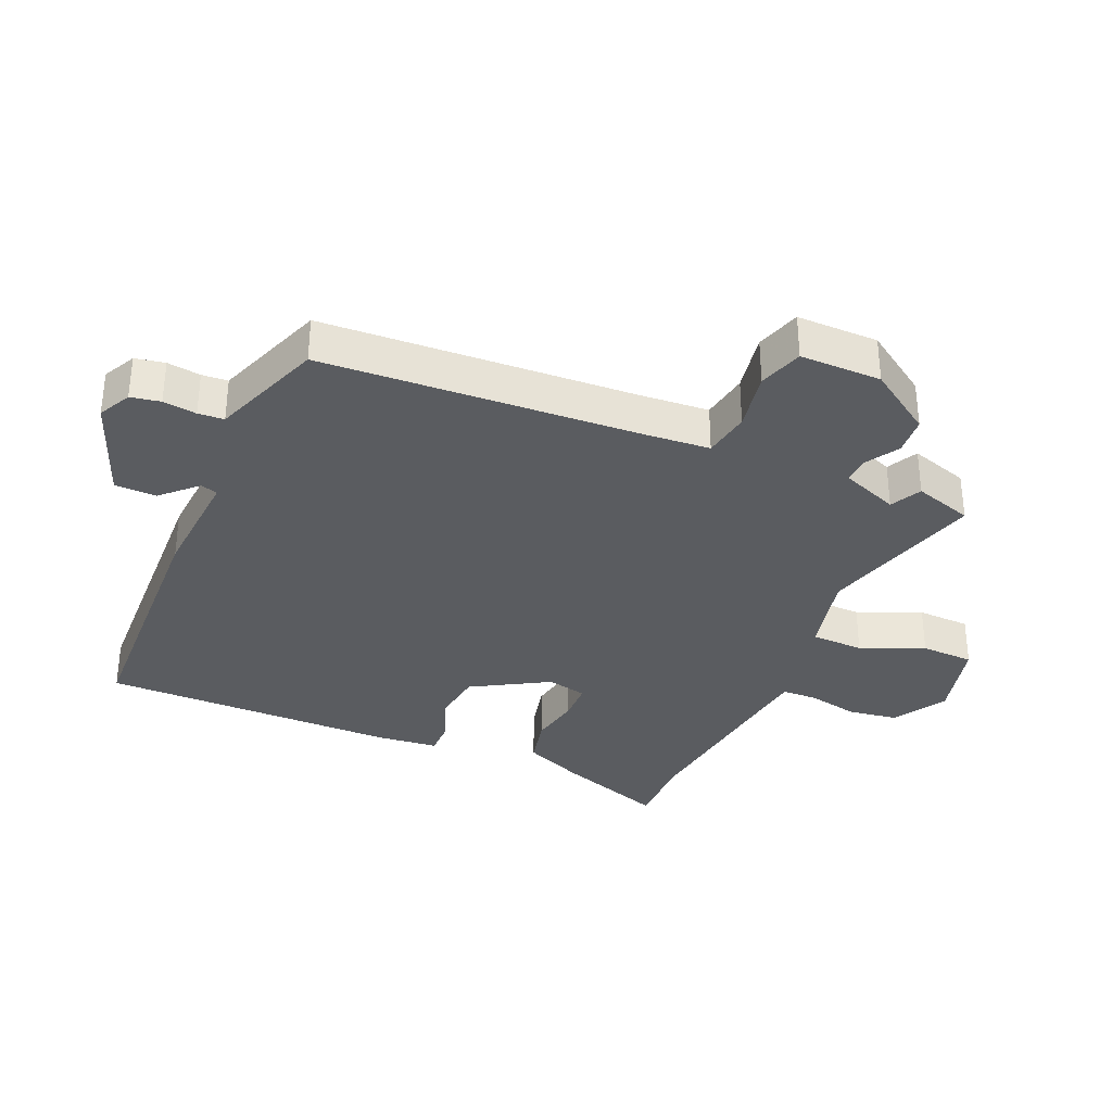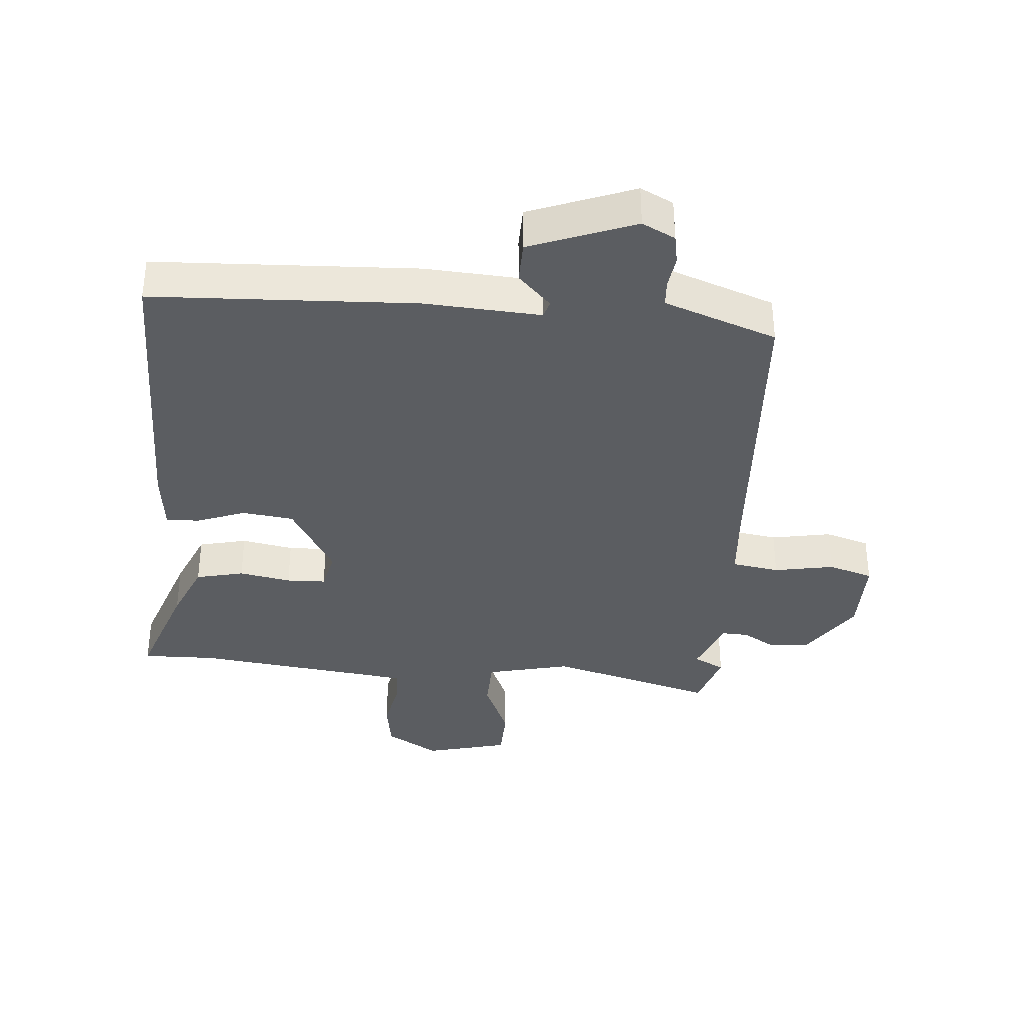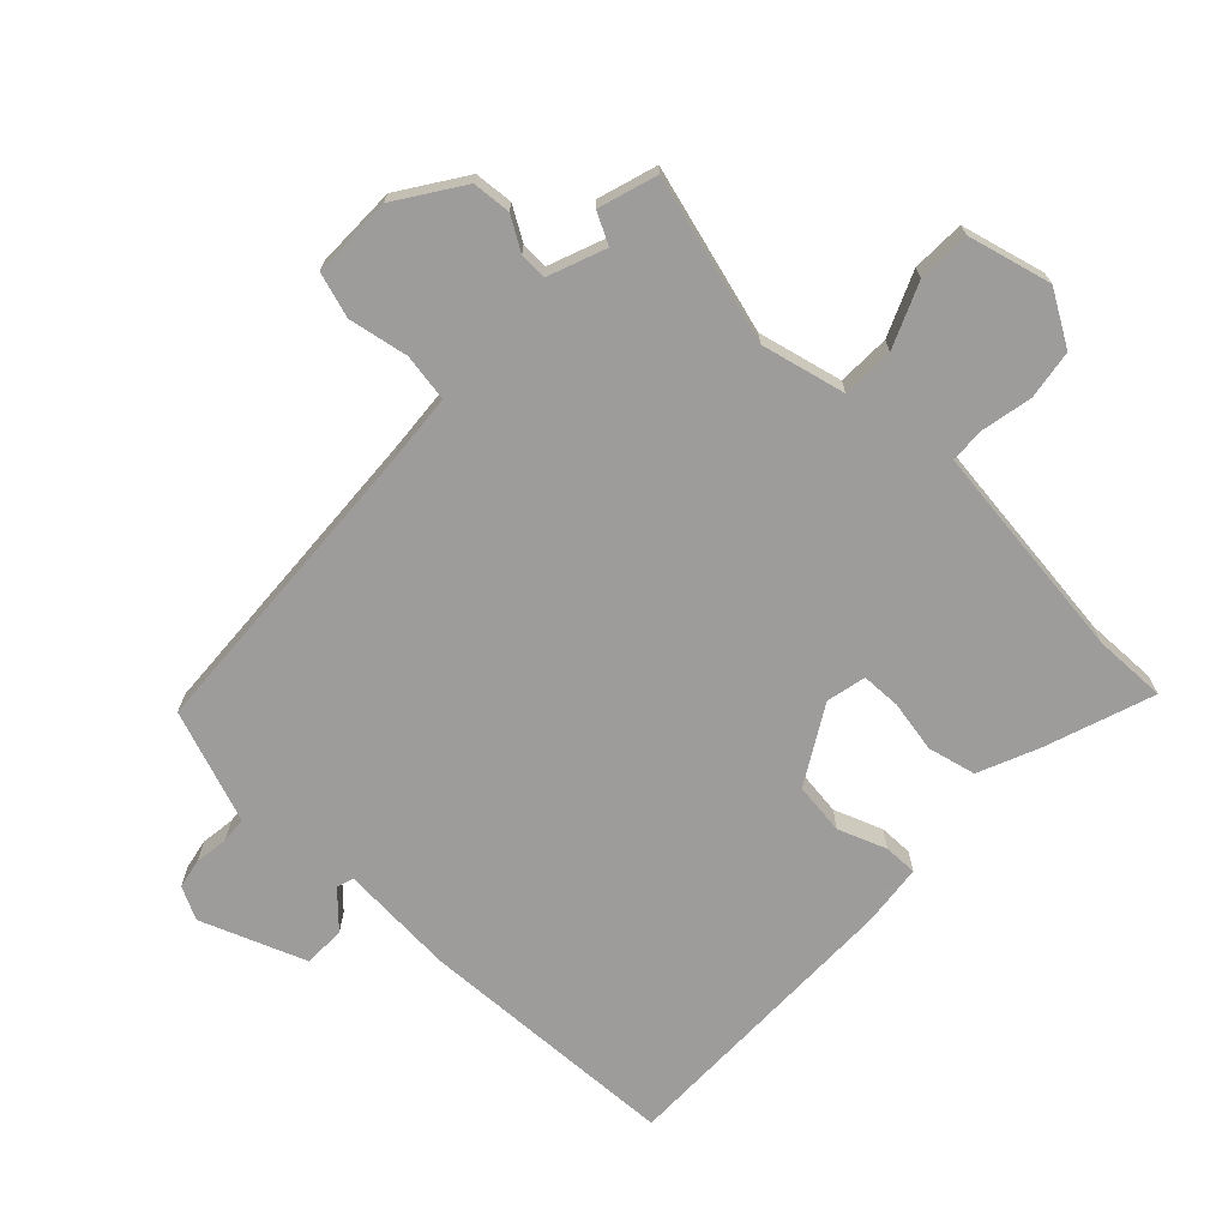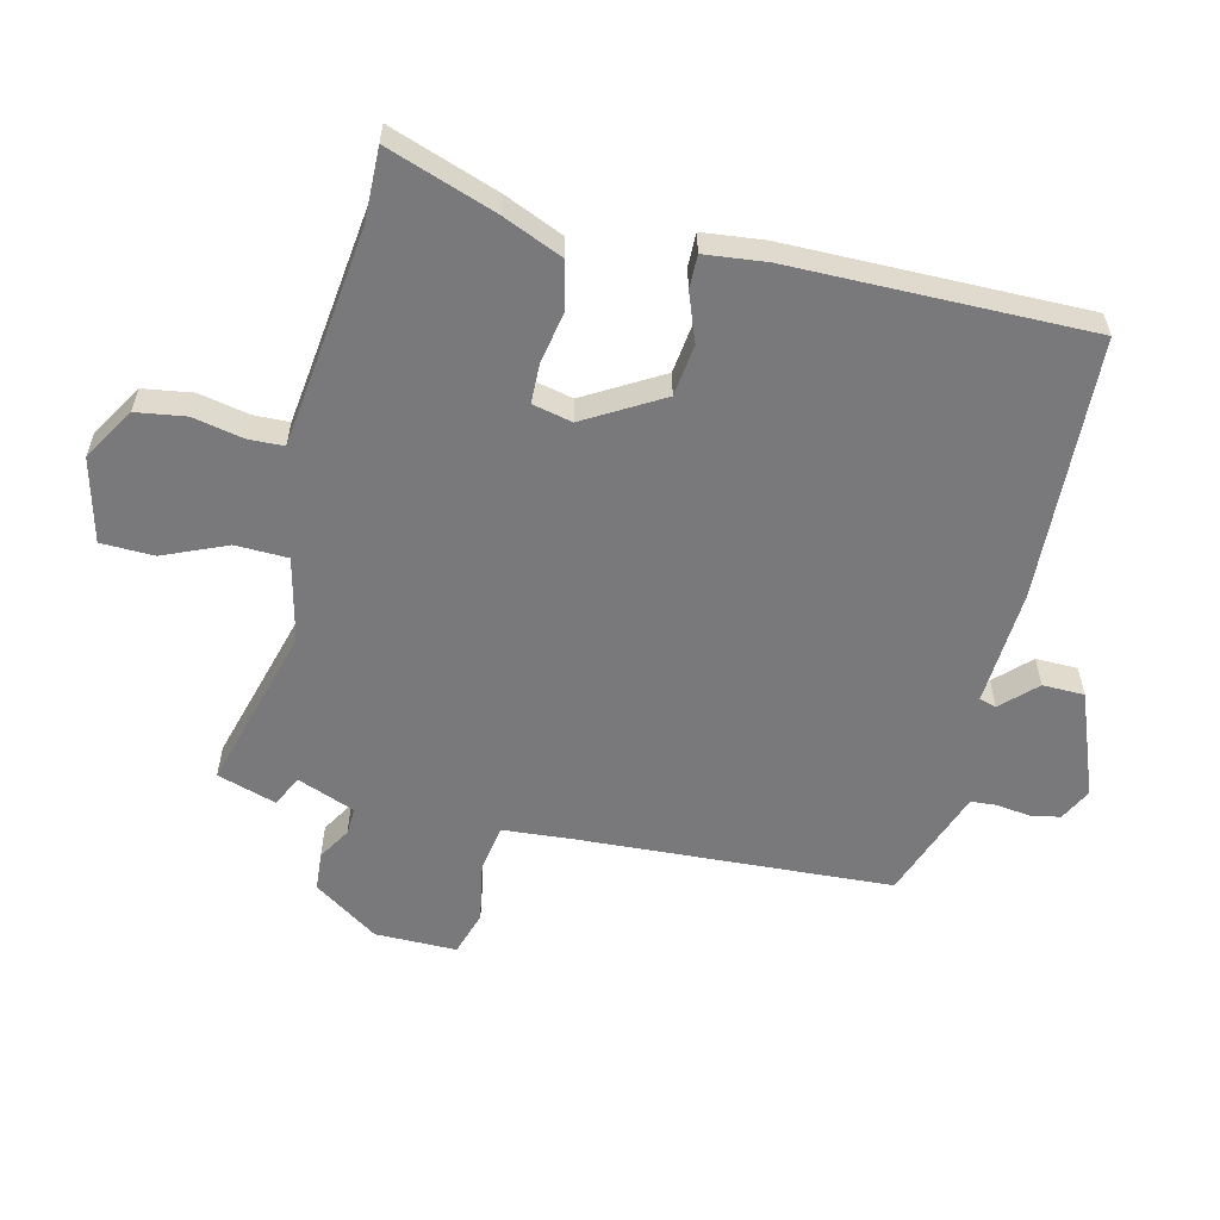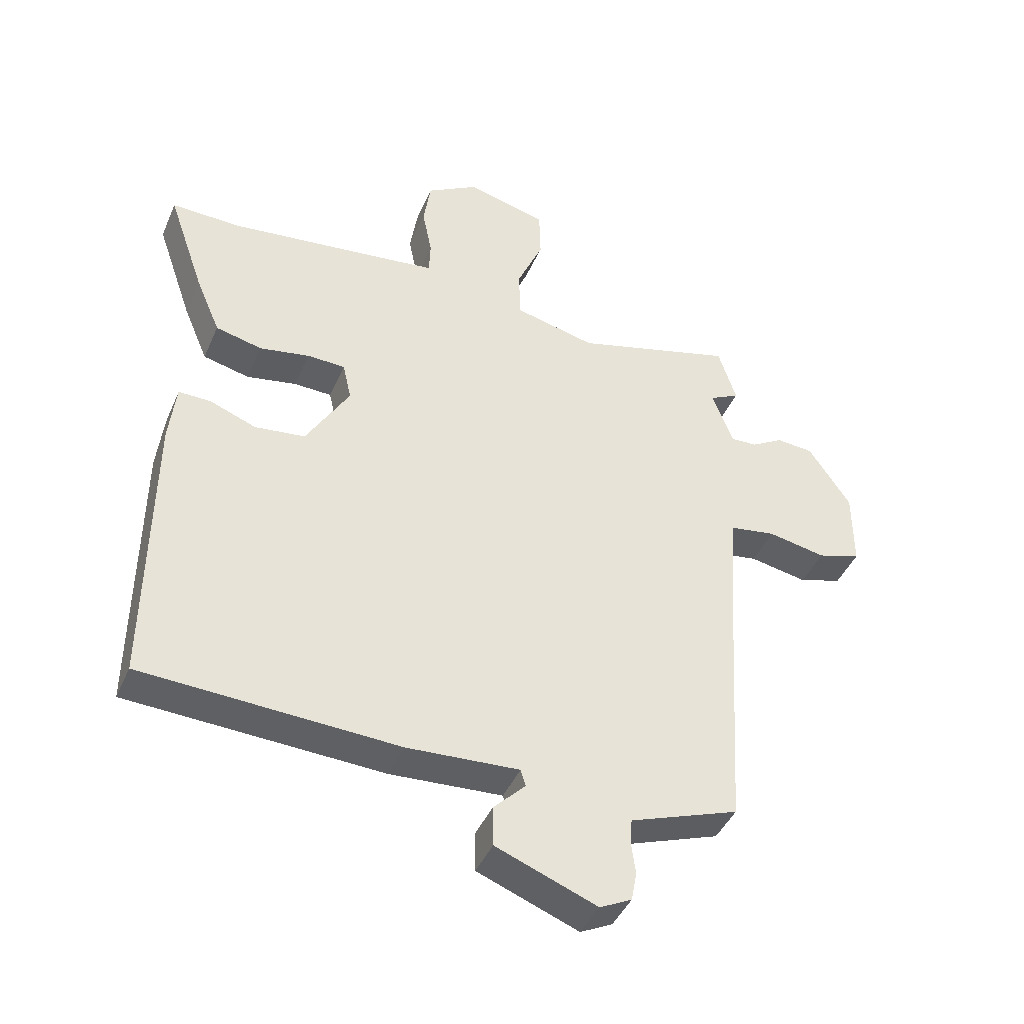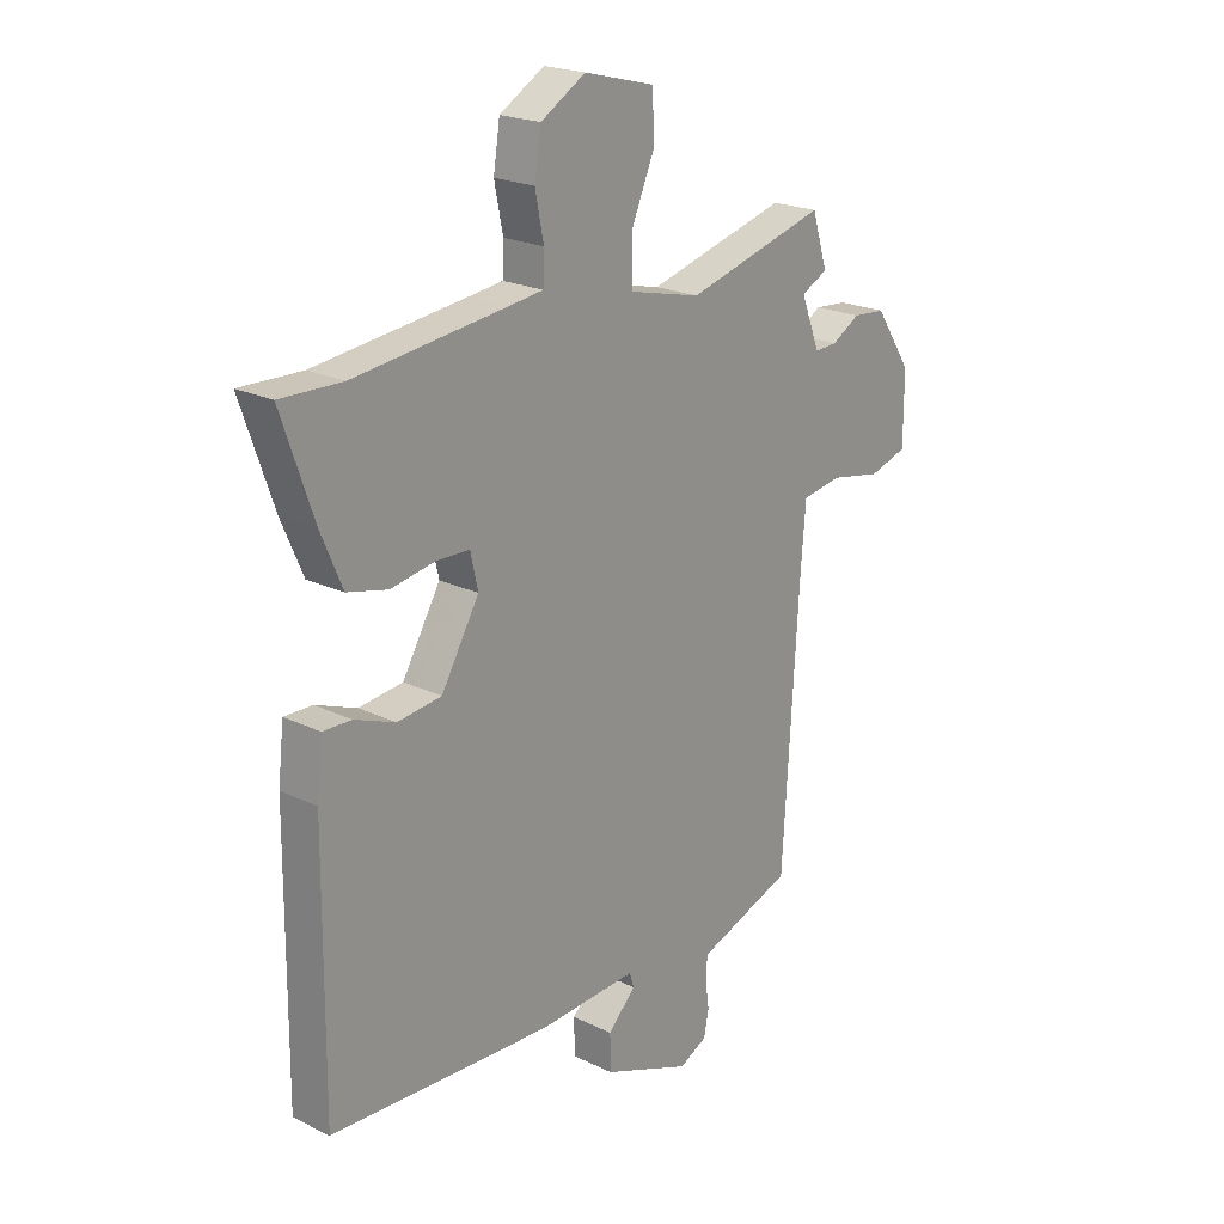
<metadata>
{"format":"obj","ext":"obj","renderer":"f3d","projection":"perspective","resolution":1024,"background":"white","views":[{"elev":-33.9,"azim":-113.7,"up":"+Y"},{"elev":-36.1,"azim":175.1,"up":"+Y"},{"elev":-70.3,"azim":-43.8,"up":"+Y"},{"elev":-57.9,"azim":76.3,"up":"+Y"},{"elev":-42.9,"azim":157.7,"up":"+Z"},{"elev":21.3,"azim":130.9,"up":"+Z"}]}
</metadata>
<code>
v 0.431 0.07 0.498
v 0.546 0.07 0.501
v 0.486 0.07 0.328
v 0.446 0.07 0.234
v 0.37 0.07 0.216
v 0.288 0.07 0.231
v 0.226 0.07 0.229
v 0.212 0.07 0.166
v 0.283 0.07 0.045
v 0.365 0.07 0.035
v 0.441 0.07 0.064
v 0.494 0.07 0.065
v 0.505 0.07 -0.032
v 0.509 0.07 -0.502
v 0.093 0.07 -0.522
v -0.09 0.07 -0.511
v -0.098 0.07 -0.538
v -0.046 0.07 -0.591
v -0.047 0.07 -0.657
v -0.212 0.07 -0.721
v -0.264 0.07 -0.695
v -0.273 0.07 -0.648
v -0.266 0.07 -0.595
v -0.269 0.07 -0.554
v -0.308 0.07 -0.54
v -0.447 0.07 -0.49
v -0.477 0.07 0.005
v -0.486 0.07 0.114
v -0.561 0.07 0.126
v -0.656 0.07 0.108
v -0.727 0.07 0.13
v -0.727 0.07 0.259
v -0.658 0.07 0.362
v -0.597 0.07 0.367
v -0.545 0.07 0.336
v -0.502 0.07 0.334
v -0.467 0.07 0.425
v -0.516 0.07 0.45
v -0.487 0.07 0.543
v -0.225 0.07 0.471
v -0.092 0.07 0.503
v -0.09 0.07 0.586
v -0.133 0.07 0.686
v -0.131 0.07 0.77
v 0.001 0.07 0.804
v 0.085 0.07 0.754
v 0.097 0.07 0.676
v 0.081 0.07 0.596
v 0.083 0.07 0.54
v 0.146 0.07 0.532
v 0.431 0 0.498
v 0.546 0 0.501
v 0.486 0 0.328
v 0.446 0 0.234
v 0.37 0 0.216
v 0.288 0 0.231
v 0.226 0 0.229
v 0.212 0 0.166
v 0.283 0 0.045
v 0.365 0 0.035
v 0.441 0 0.064
v 0.494 0 0.065
v 0.505 0 -0.032
v 0.509 0 -0.502
v 0.093 0 -0.522
v -0.09 0 -0.511
v -0.098 0 -0.538
v -0.046 0 -0.591
v -0.047 0 -0.657
v -0.212 0 -0.721
v -0.264 0 -0.695
v -0.273 0 -0.648
v -0.266 0 -0.595
v -0.269 0 -0.554
v -0.308 0 -0.54
v -0.447 0 -0.49
v -0.477 0 0.005
v -0.486 0 0.114
v -0.561 0 0.126
v -0.656 0 0.108
v -0.727 0 0.13
v -0.727 0 0.259
v -0.658 0 0.362
v -0.597 0 0.367
v -0.545 0 0.336
v -0.502 0 0.334
v -0.467 0 0.425
v -0.516 0 0.45
v -0.487 0 0.543
v -0.225 0 0.471
v -0.092 0 0.503
v -0.09 0 0.586
v -0.133 0 0.686
v -0.131 0 0.77
v 0.001 0 0.804
v 0.085 0 0.754
v 0.097 0 0.676
v 0.081 0 0.596
v 0.083 0 0.54
v 0.146 0 0.532
f 45 46 47 48
f 45 48 49
f 42 43 44 45
f 41 42 45 49
f 40 41 49 50
f 37 38 39 40
f 36 37 40 50
f 32 33 34 35
f 32 35 36
f 29 30 31 32
f 28 29 32 36
f 27 28 36 50
f 24 25 26 27
f 20 21 22 23
f 20 23 24
f 17 18 19 20
f 16 17 20 24
f 13 14 15 16
f 10 11 12 13
f 9 10 13 16
f 8 9 16 24
f 3 4 5 6
f 1 2 3 6
f 1 6 7
f 50 1 7
f 24 27 50
f 7 8 24 50
f 98 97 96 95
f 99 98 95
f 95 94 93 92
f 99 95 92 91
f 100 99 91 90
f 90 89 88 87
f 100 90 87 86
f 85 84 83 82
f 86 85 82
f 82 81 80 79
f 86 82 79 78
f 100 86 78 77
f 77 76 75 74
f 73 72 71 70
f 74 73 70
f 70 69 68 67
f 74 70 67 66
f 66 65 64 63
f 63 62 61 60
f 66 63 60 59
f 74 66 59 58
f 56 55 54 53
f 56 53 52 51
f 57 56 51
f 57 51 100
f 100 77 74
f 100 74 58 57
f 1 51 52 2
f 2 52 53 3
f 3 53 54 4
f 4 54 55 5
f 5 55 56 6
f 6 56 57 7
f 7 57 58 8
f 8 58 59 9
f 9 59 60 10
f 10 60 61 11
f 11 61 62 12
f 12 62 63 13
f 13 63 64 14
f 14 64 65 15
f 15 65 66 16
f 16 66 67 17
f 17 67 68 18
f 18 68 69 19
f 19 69 70 20
f 20 70 71 21
f 21 71 72 22
f 22 72 73 23
f 23 73 74 24
f 24 74 75 25
f 25 75 76 26
f 26 76 77 27
f 27 77 78 28
f 28 78 79 29
f 29 79 80 30
f 30 80 81 31
f 31 81 82 32
f 32 82 83 33
f 33 83 84 34
f 34 84 85 35
f 35 85 86 36
f 36 86 87 37
f 37 87 88 38
f 38 88 89 39
f 39 89 90 40
f 40 90 91 41
f 41 91 92 42
f 42 92 93 43
f 43 93 94 44
f 44 94 95 45
f 45 95 96 46
f 46 96 97 47
f 47 97 98 48
f 48 98 99 49
f 49 99 100 50
f 50 100 51 1

</code>
